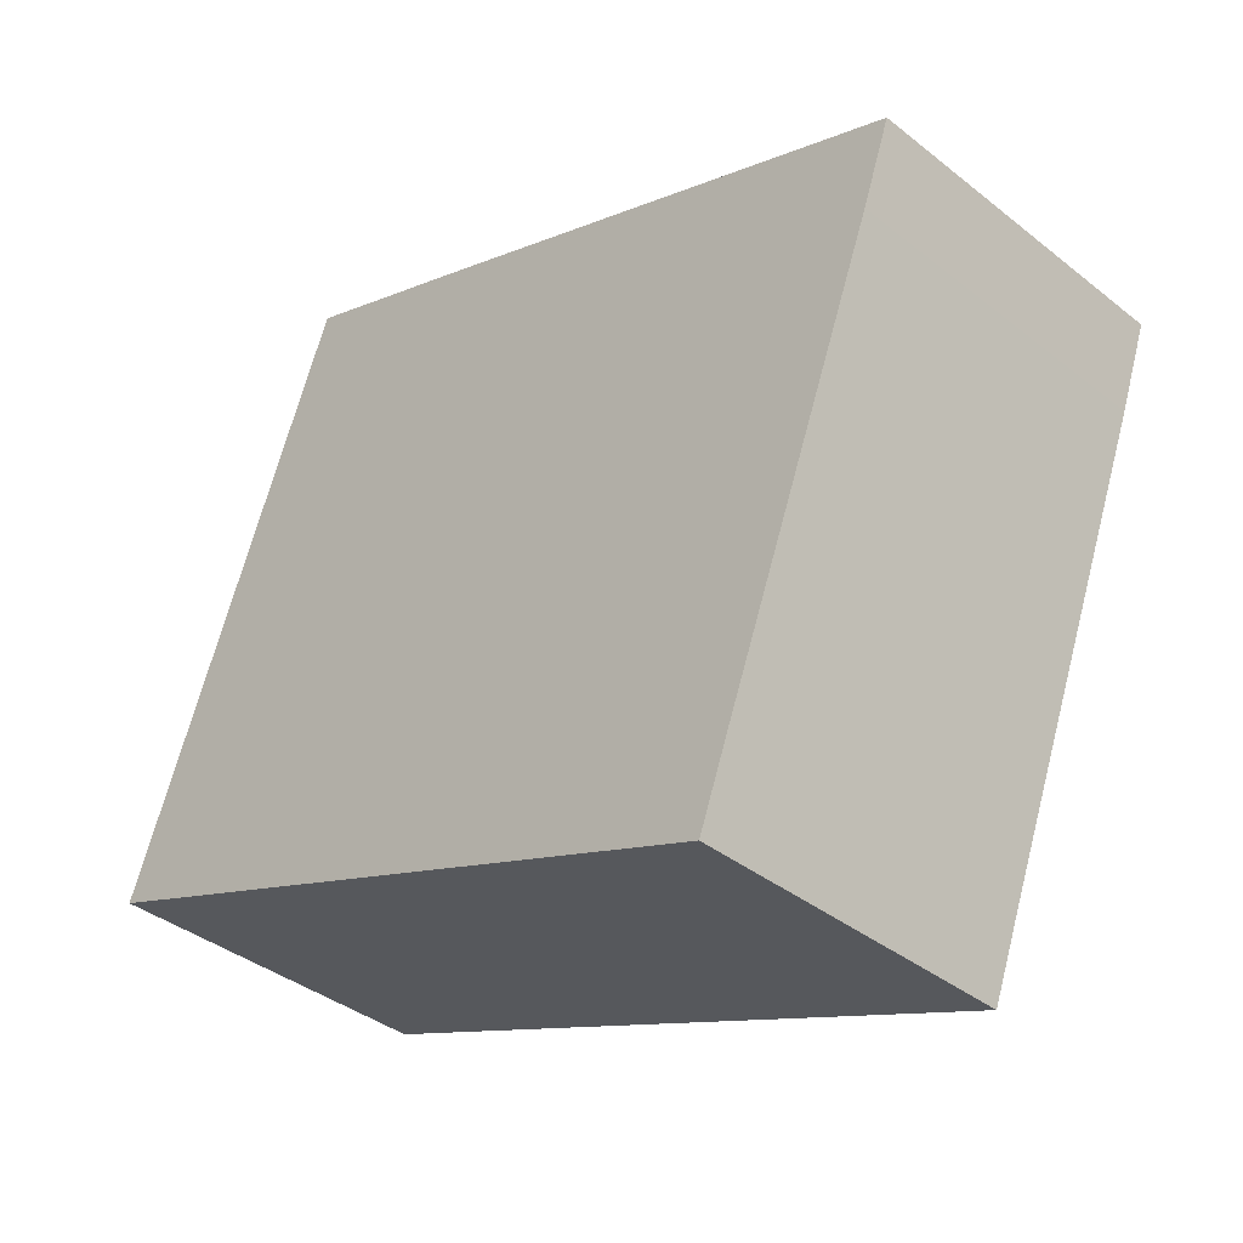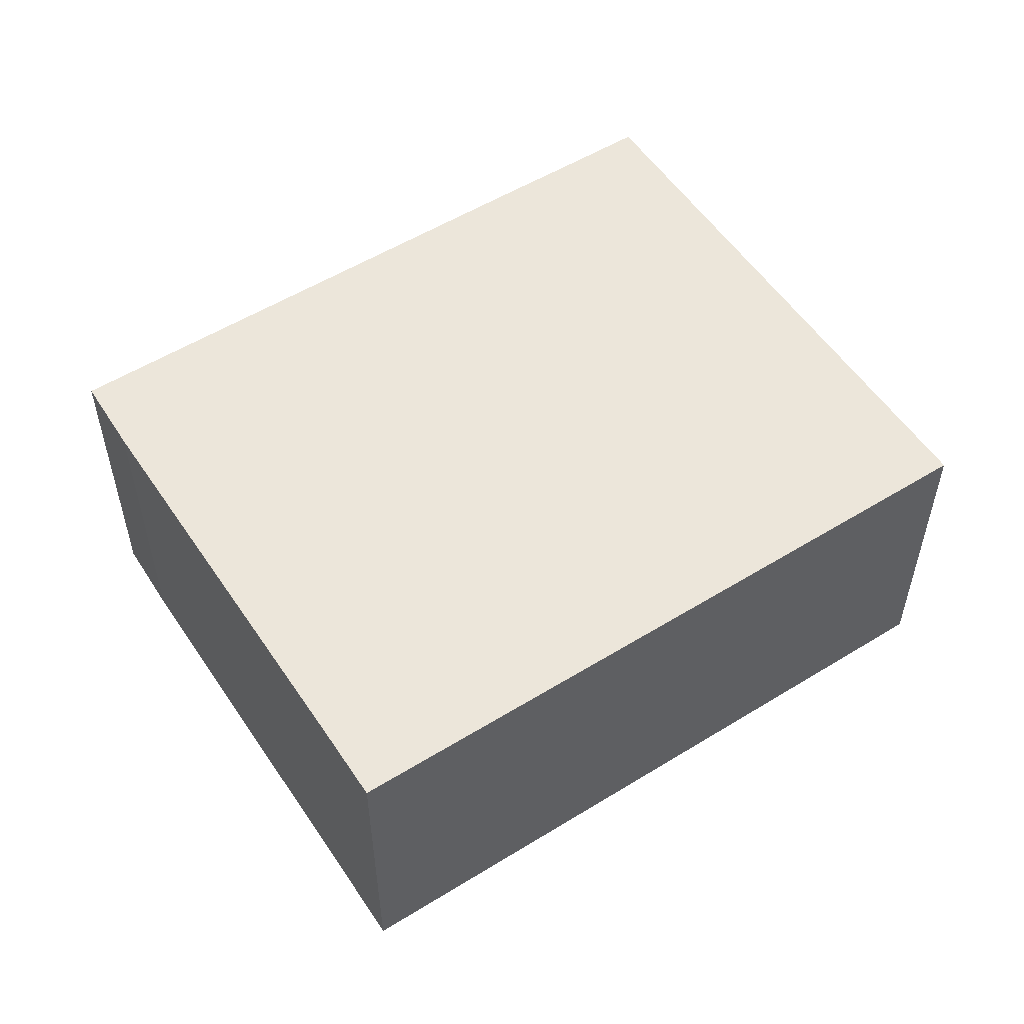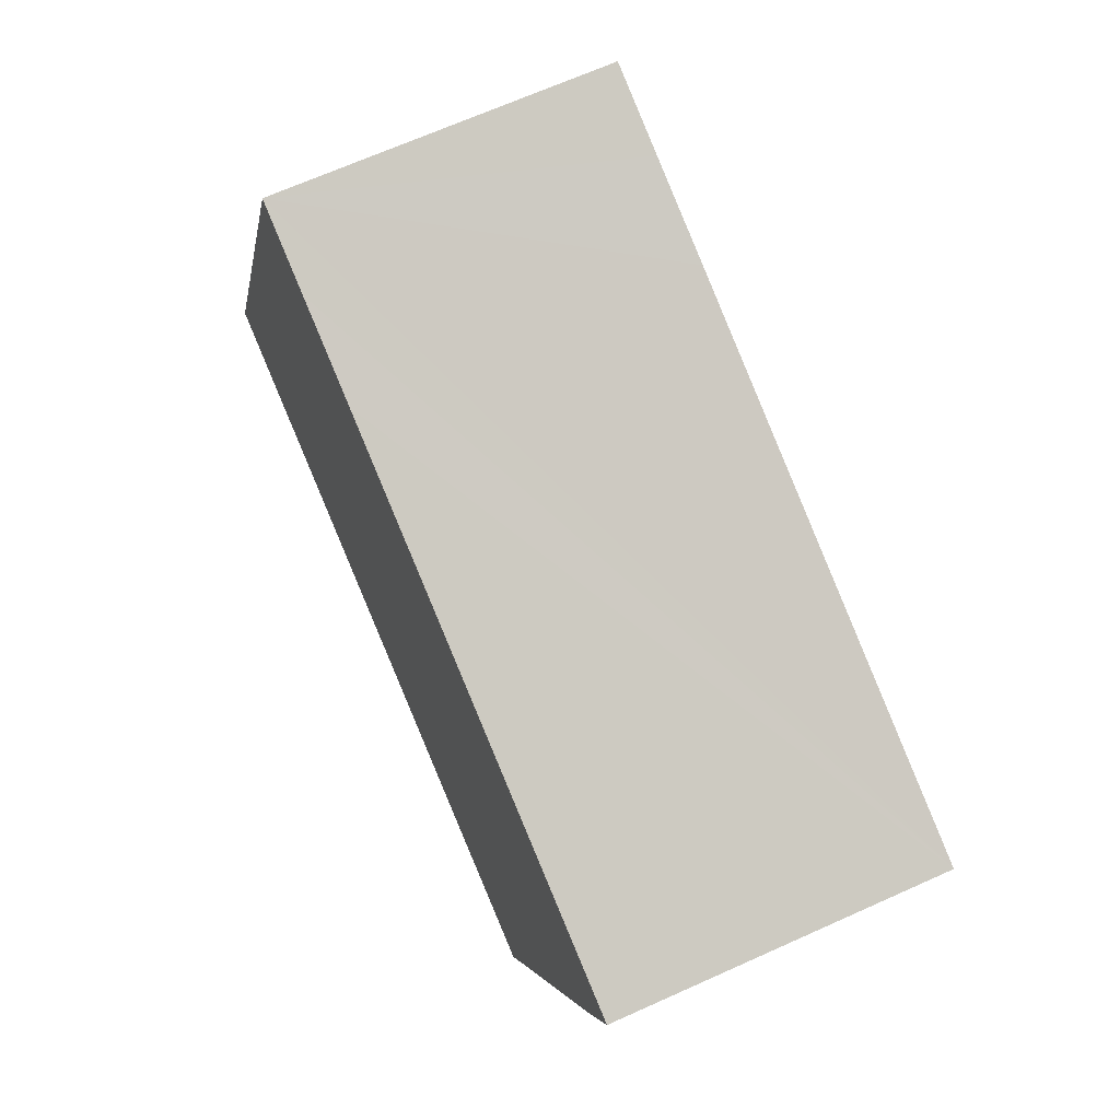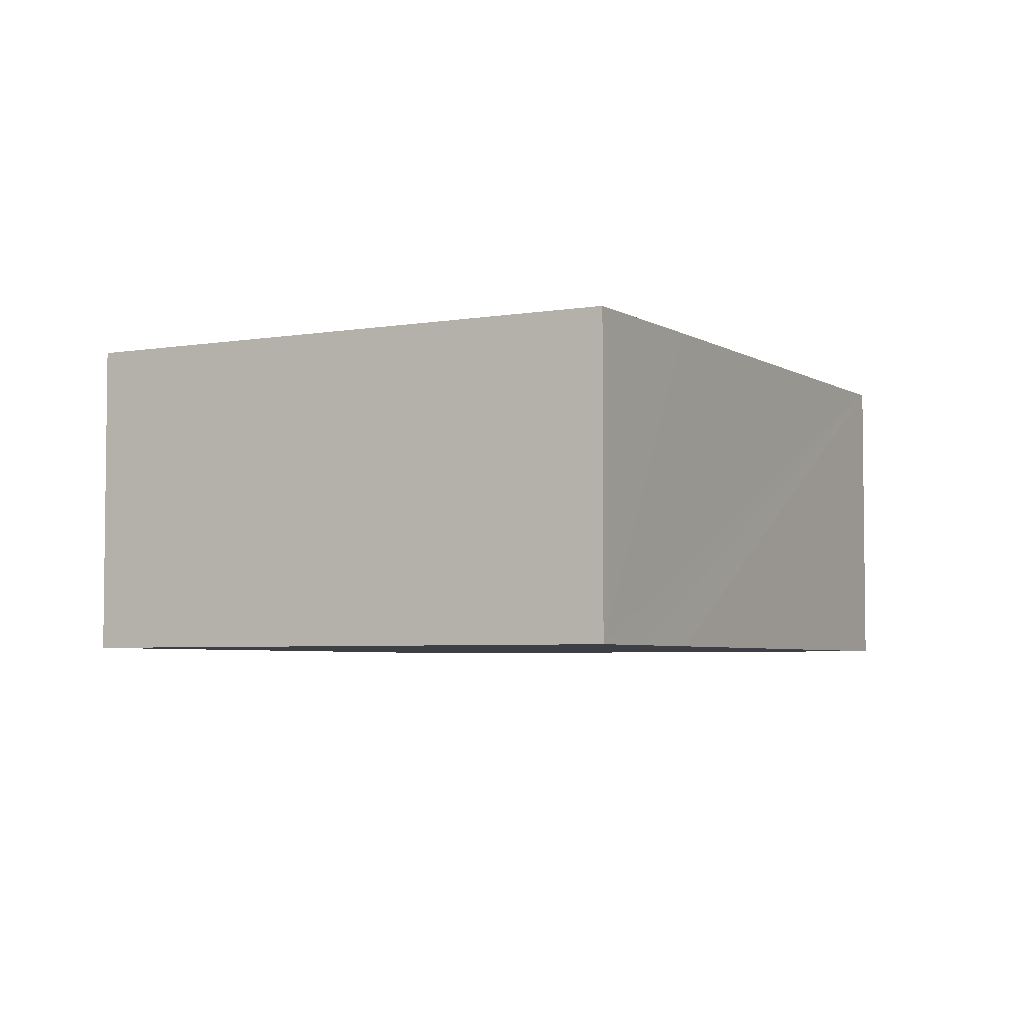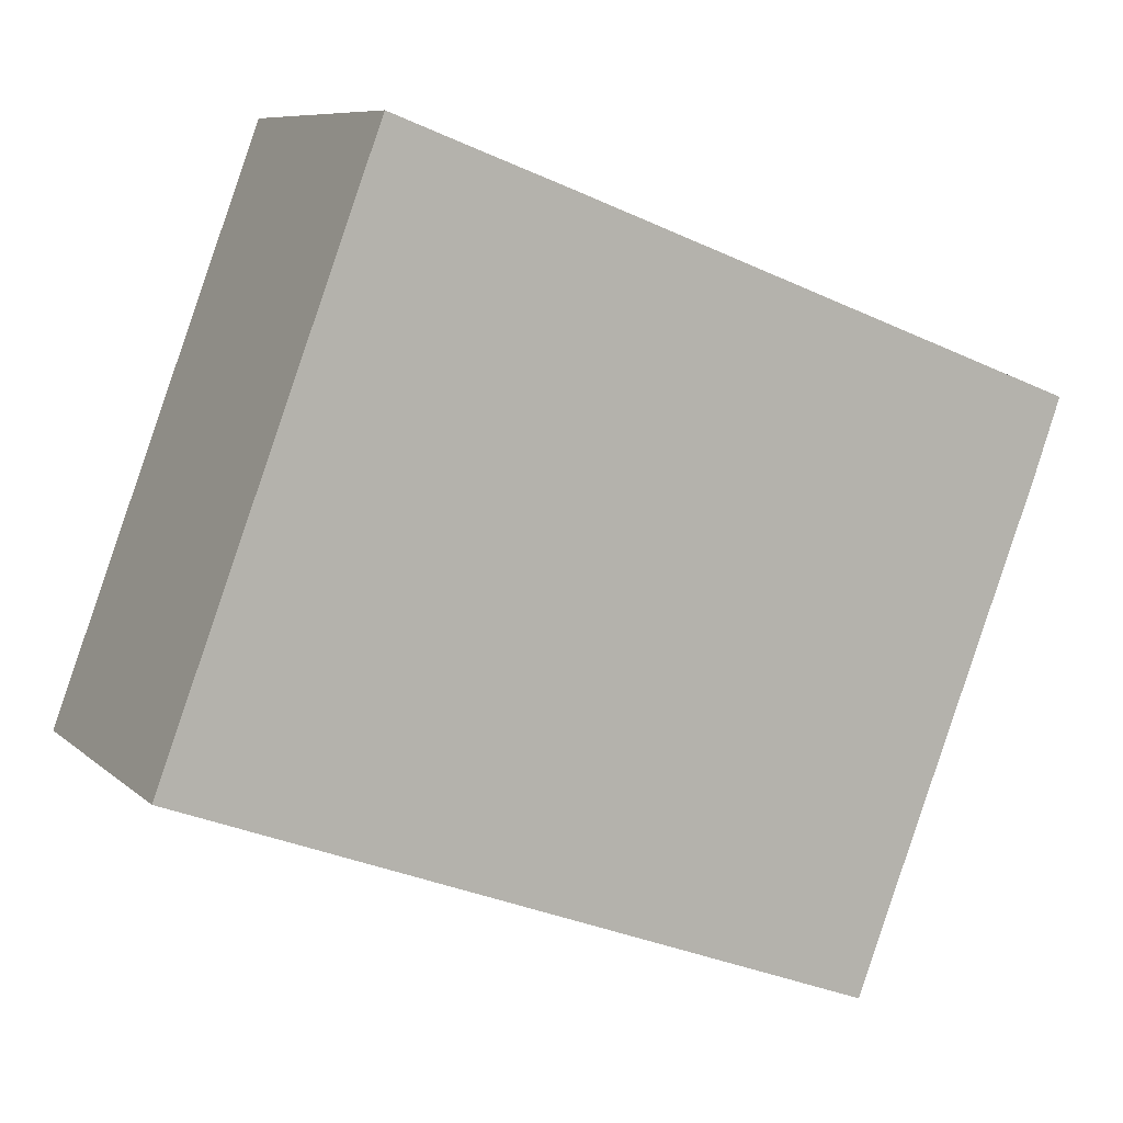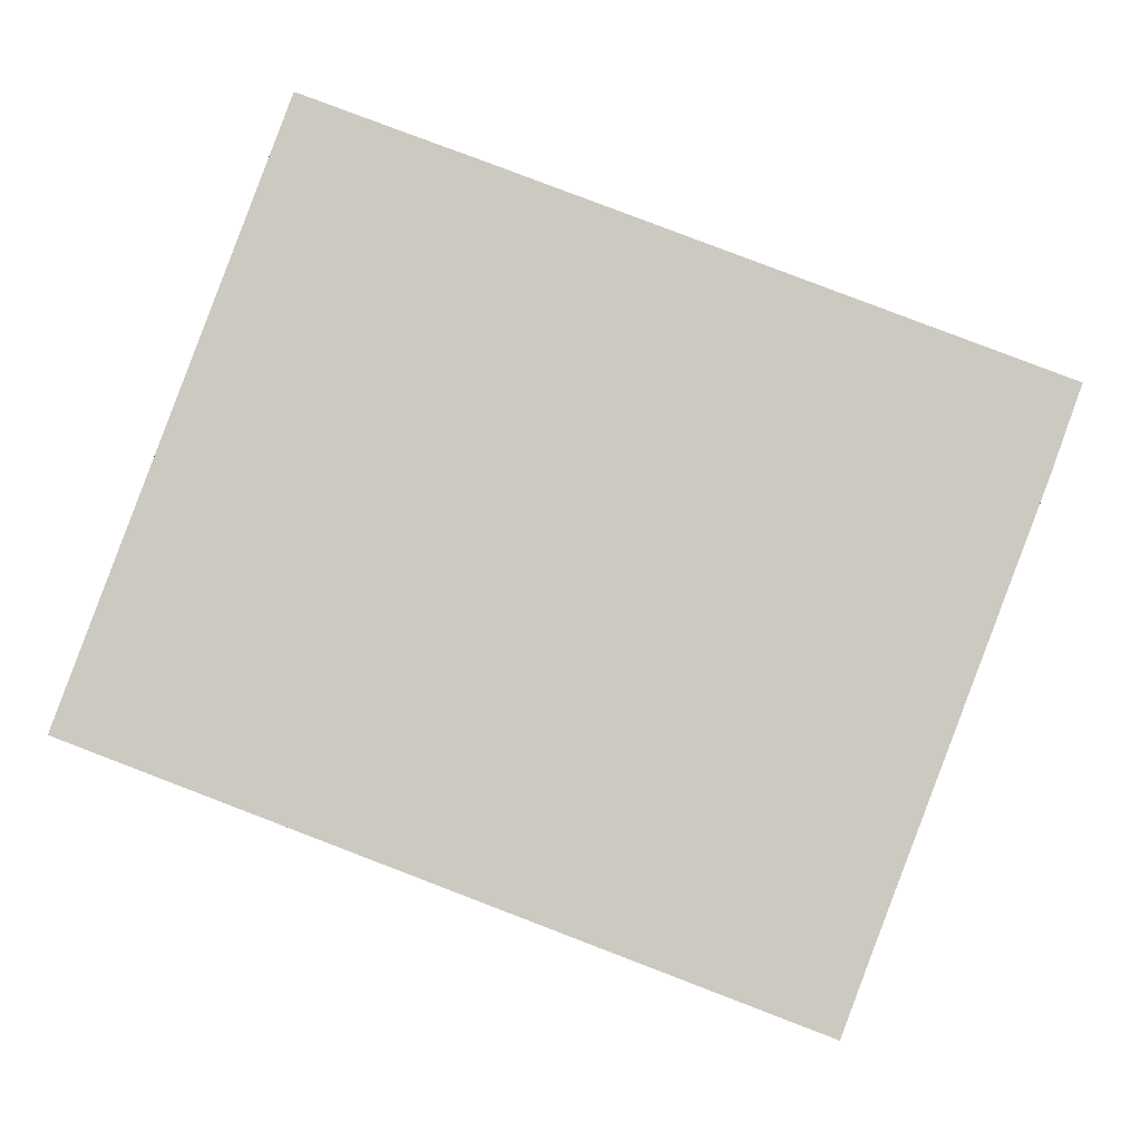
<metadata>
{"format":"obj","ext":"obj","renderer":"f3d","projection":"perspective","resolution":1024,"background":"white","views":[{"elev":-38.3,"azim":45.1,"up":"+Z"},{"elev":54.3,"azim":167.6,"up":"+Y"},{"elev":67.6,"azim":65.7,"up":"+Z"},{"elev":-4.4,"azim":-40.3,"up":"+Y"},{"elev":8.4,"azim":-25.4,"up":"+Z"},{"elev":-3.6,"azim":2.2,"up":"+Z"}]}
</metadata>
<code>
v  8.02 2.957 2.073
v  6.588 2.957 -1.679
v  8.278 2.957 2.801
v  2.689 2.957 4.93
v  0 2.957 1.811e-16
v  1.95 2.957 5.21
v  6.317 2.957 -2.401
v  3.55 2.957 4.607
v  8.278 -1.715e-16 2.801
v  8.02 -1.269e-16 2.073
v  6.588 1.028e-16 -1.679
v  6.317 1.47e-16 -2.401
v  0 0 0
v  1.95 -3.19e-16 5.21
v  2.689 -3.019e-16 4.93
v  3.55 -2.821e-16 4.607
g defaultobject
f 1 2 3
f 4 5 6
f 5 4 7
f 7 4 8
f 7 8 2
f 2 8 3
f 9 1 3
f 1 9 10
f 10 2 1
f 2 10 11
f 2 11 7
f 7 11 12
f 12 5 7
f 5 12 13
f 13 6 5
f 6 13 14
f 14 4 6
f 4 14 8
f 8 14 3
f 3 14 15
f 3 15 16
f 3 16 9
f 12 14 13
f 14 12 15
f 15 12 16
f 16 12 11
f 16 11 9
f 9 11 10

</code>
